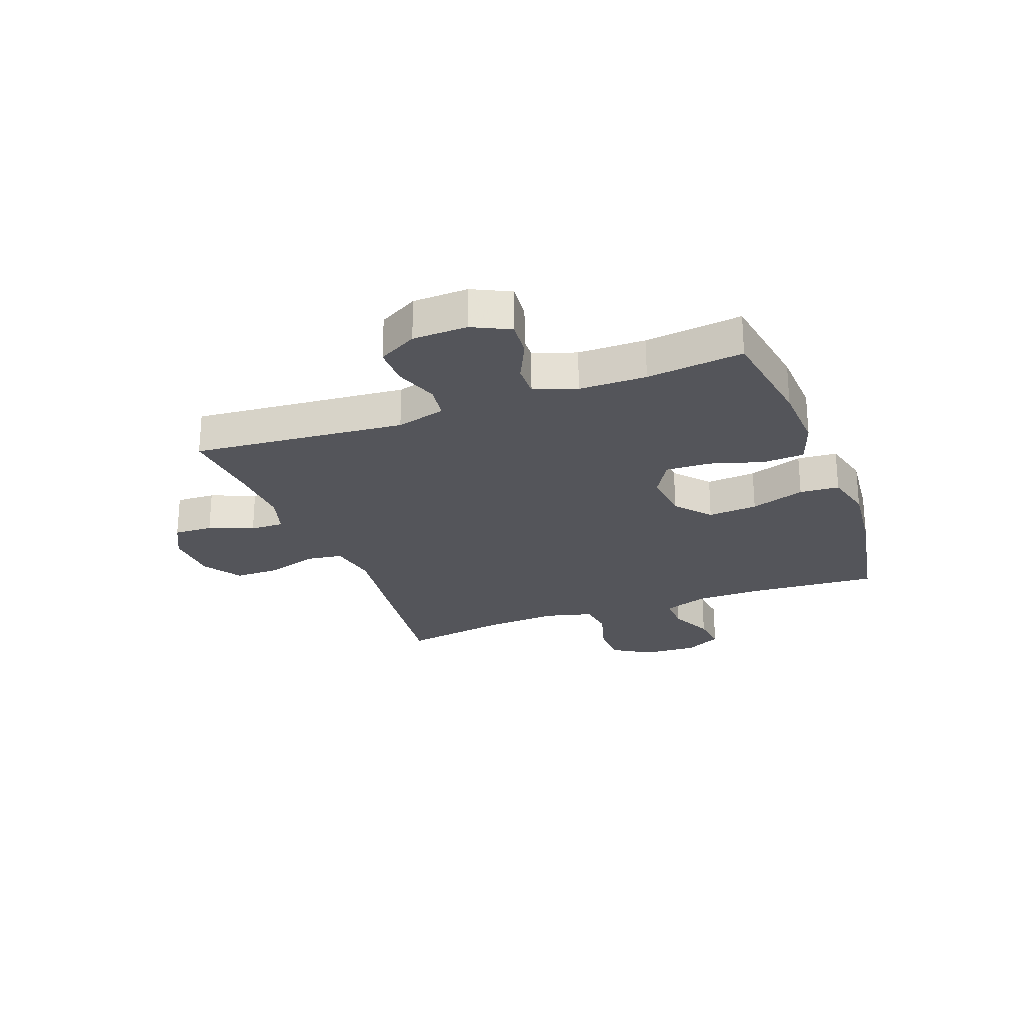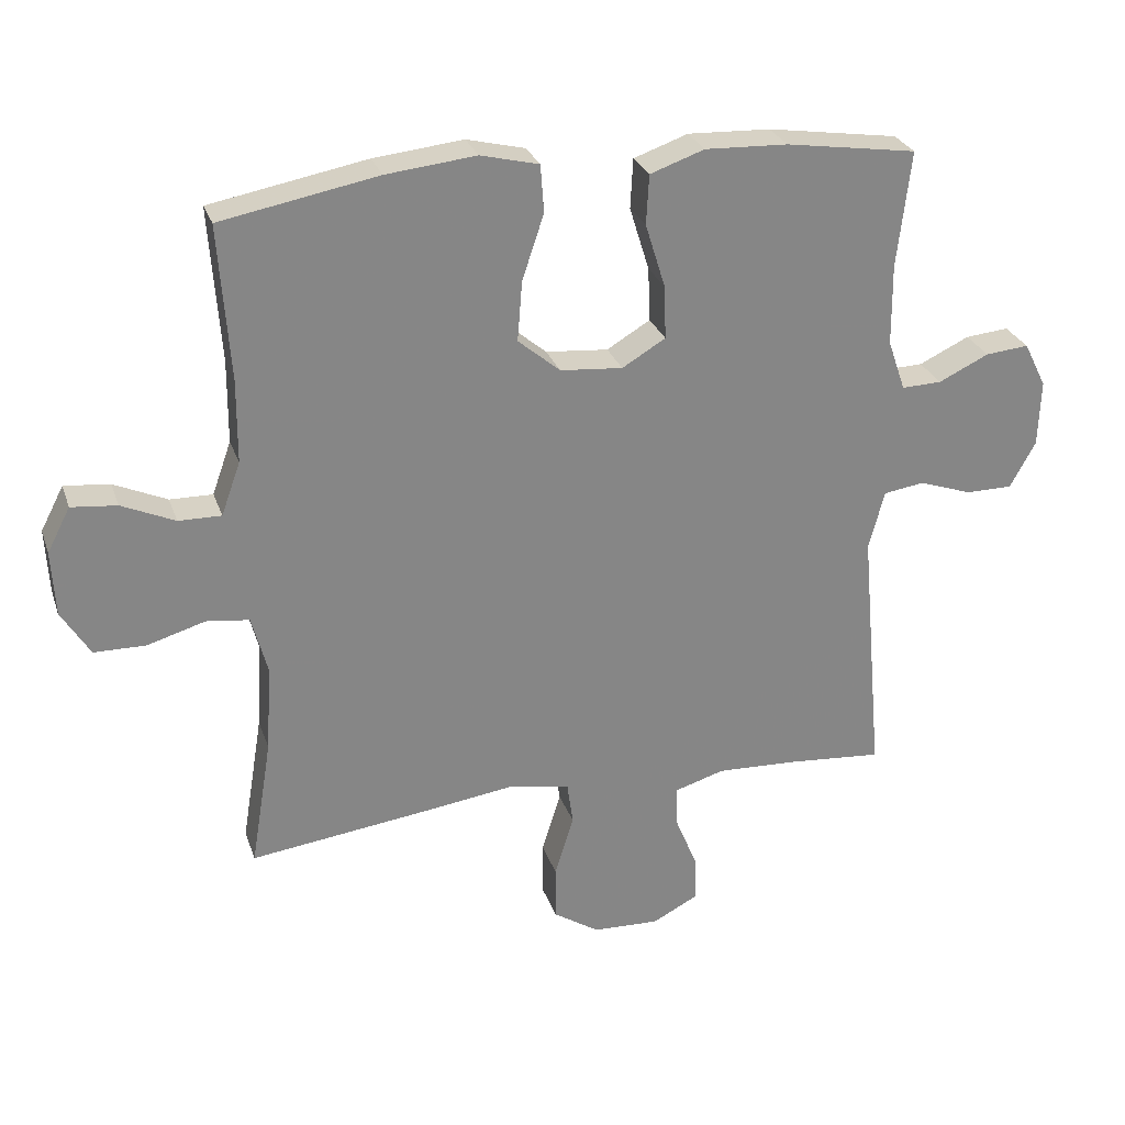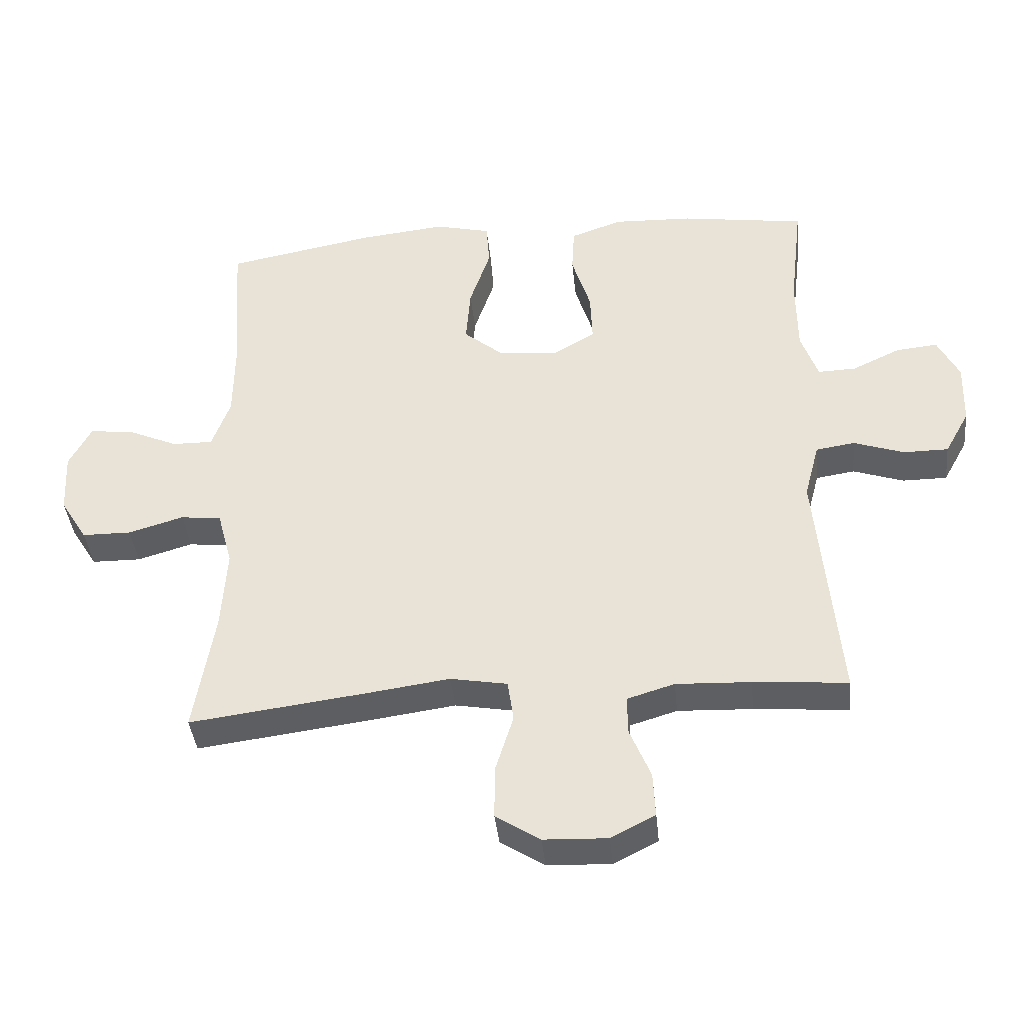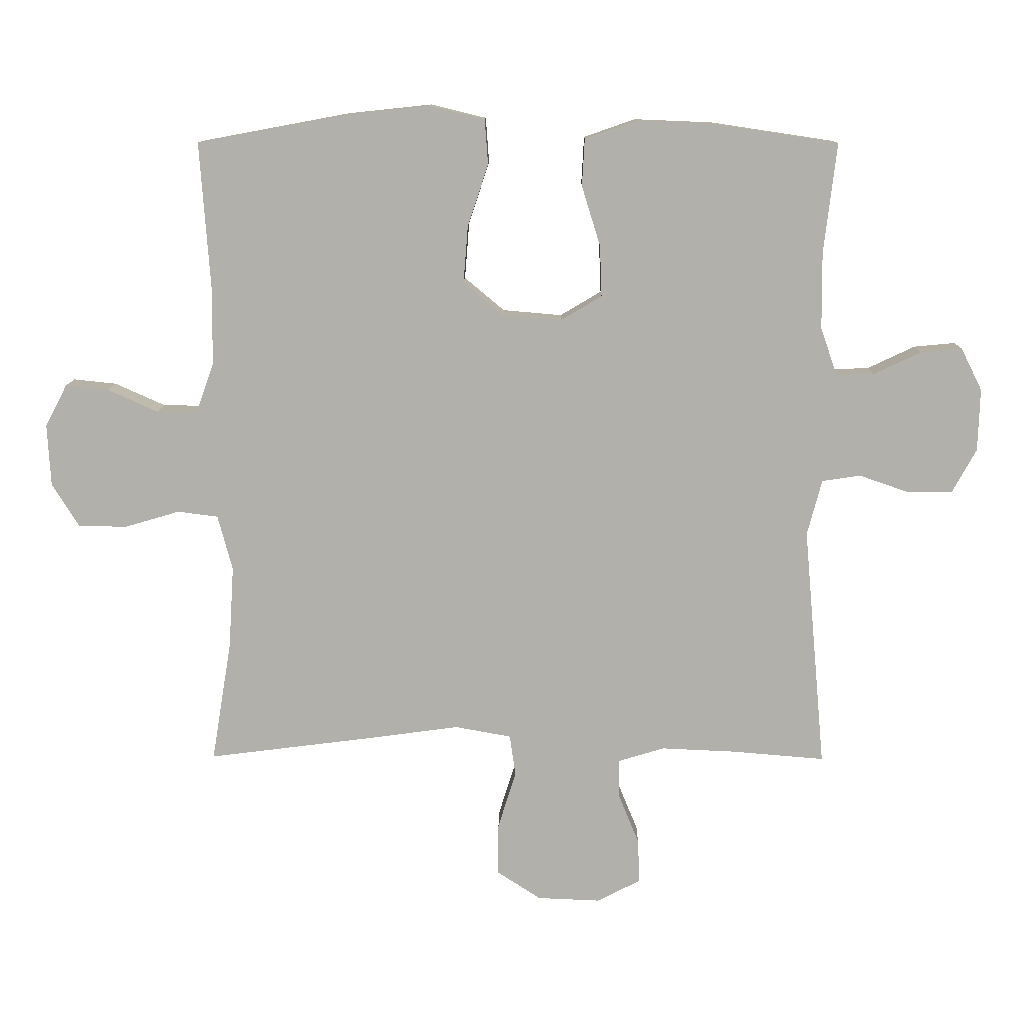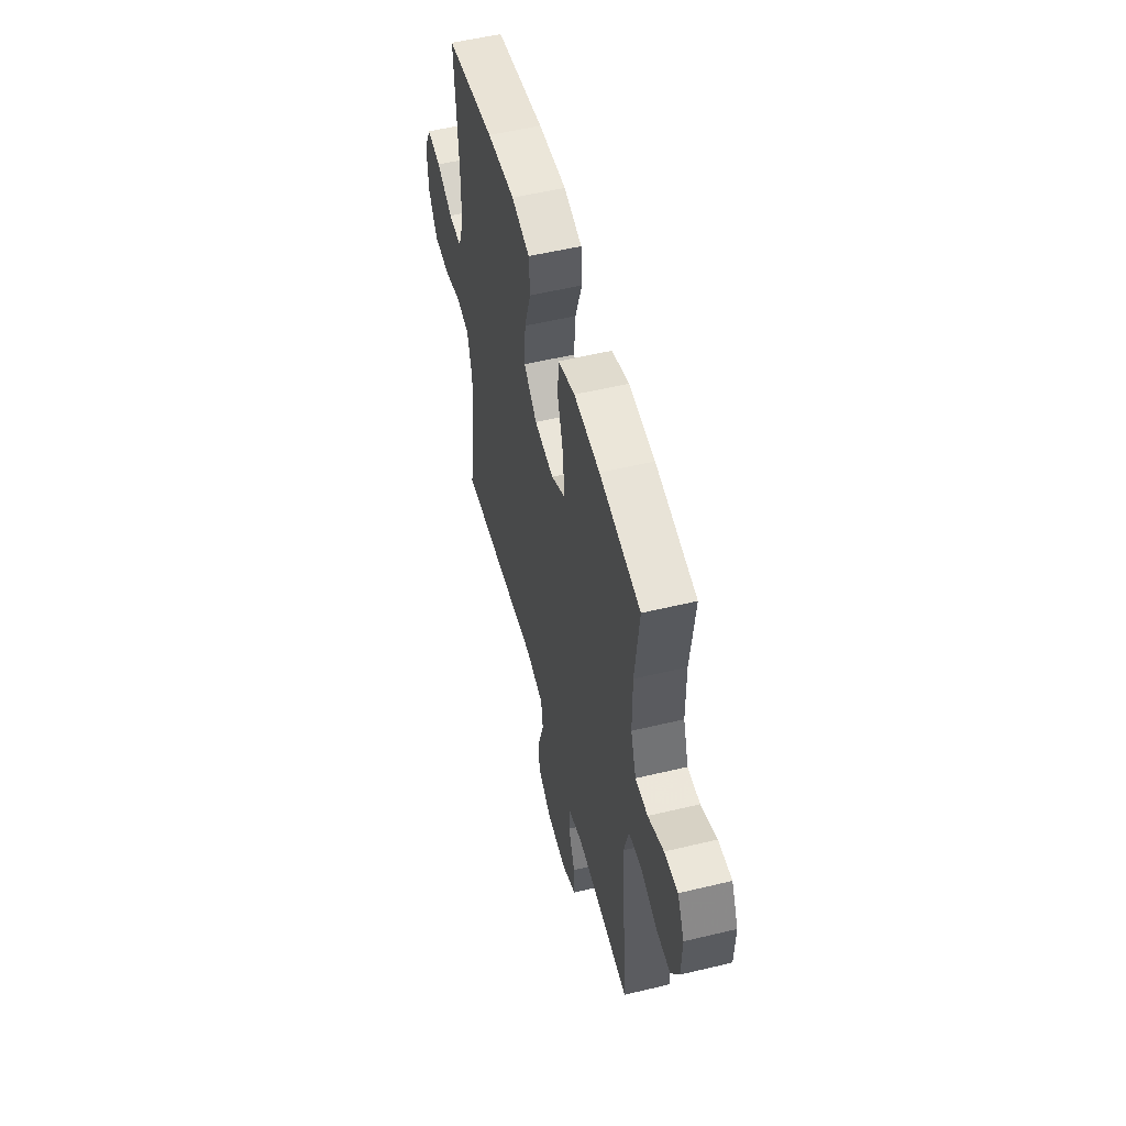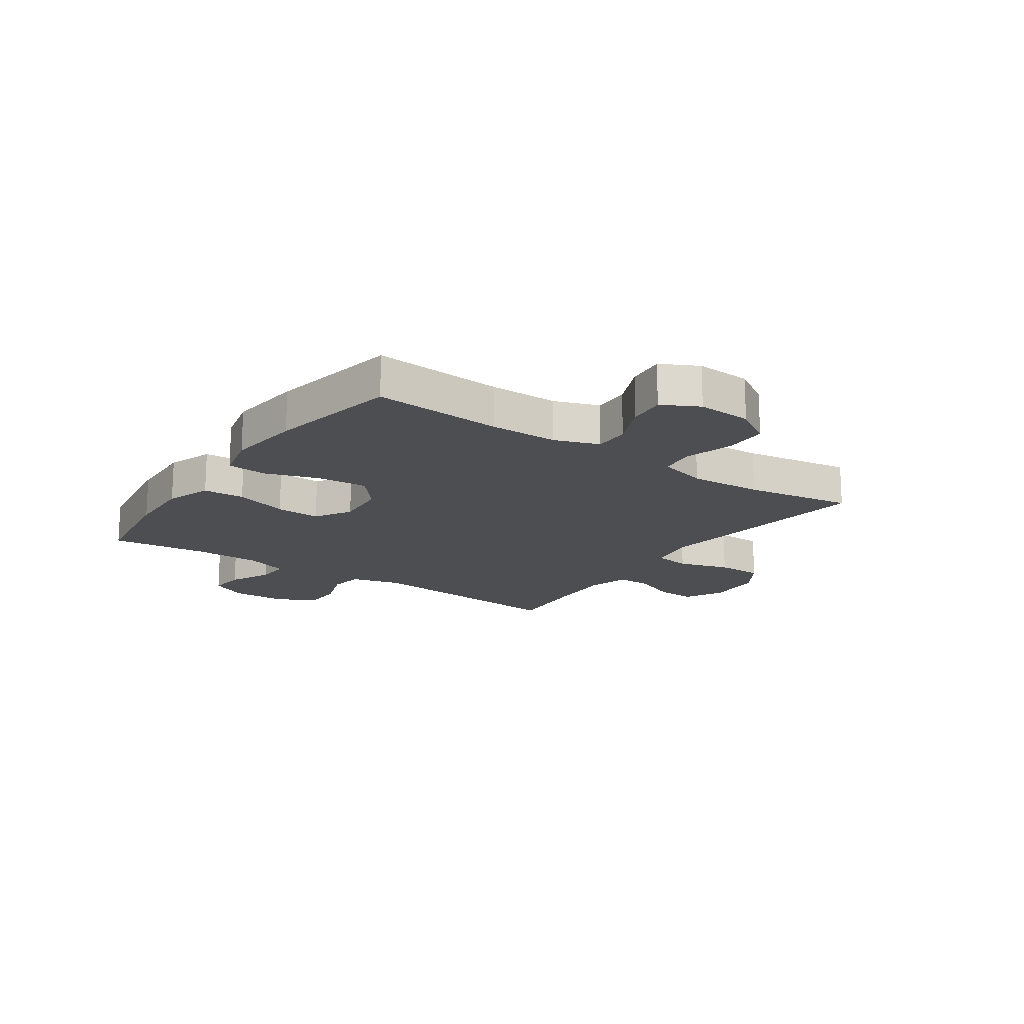
<metadata>
{"format":"obj","ext":"obj","renderer":"f3d","projection":"perspective","resolution":1024,"background":"white","views":[{"elev":-24.9,"azim":-69.3,"up":"+Y"},{"elev":27.6,"azim":163.0,"up":"+Z"},{"elev":-40.1,"azim":-174.1,"up":"+Z"},{"elev":11.3,"azim":-179.2,"up":"+Z"},{"elev":54.2,"azim":-104.3,"up":"+Z"},{"elev":-16.9,"azim":55.2,"up":"+Y"}]}
</metadata>
<code>
v 0.5 0.07 0.5
v 0.484 0.07 0.272
v 0.485 0.07 0.151
v 0.513 0.07 0.073
v 0.576 0.07 0.074
v 0.654 0.07 0.109
v 0.721 0.07 0.116
v 0.755 0.07 0.051
v 0.75 0.07 -0.045
v 0.708 0.07 -0.113
v 0.632 0.07 -0.114
v 0.547 0.07 -0.089
v 0.484 0.07 -0.097
v 0.461 0.07 -0.183
v 0.469 0.07 -0.311
v 0.5 0.07 -0.5
v 0.232 0.07 -0.466
v 0.1 0.07 -0.448
v 0.012 0.07 -0.464
v 0.003 0.07 -0.528
v 0.031 0.07 -0.618
v 0.031 0.07 -0.699
v -0.037 0.07 -0.743
v -0.135 0.07 -0.747
v -0.203 0.07 -0.712
v -0.2 0.07 -0.643
v -0.168 0.07 -0.565
v -0.167 0.07 -0.505
v -0.24 0.07 -0.483
v -0.355 0.07 -0.488
v -0.5 0.07 -0.5
v -0.466 0.07 -0.123
v -0.489 0.07 -0.036
v -0.549 0.07 -0.027
v -0.627 0.07 -0.054
v -0.696 0.07 -0.054
v -0.734 0.07 0.015
v -0.737 0.07 0.112
v -0.704 0.07 0.178
v -0.64 0.07 0.172
v -0.566 0.07 0.137
v -0.507 0.07 0.135
v -0.481 0.07 0.21
v -0.48 0.07 0.329
v -0.5 0.07 0.5
v -0.307 0.07 0.529
v -0.185 0.07 0.534
v -0.105 0.07 0.506
v -0.101 0.07 0.433
v -0.13 0.07 0.339
v -0.133 0.07 0.26
v -0.069 0.07 0.222
v 0.023 0.07 0.23
v 0.085 0.07 0.282
v 0.078 0.07 0.37
v 0.046 0.07 0.466
v 0.051 0.07 0.536
v 0.137 0.07 0.557
v 0.269 0.07 0.543
v 0.5 0 0.5
v 0.484 0 0.272
v 0.485 0 0.151
v 0.513 0 0.073
v 0.576 0 0.074
v 0.654 0 0.109
v 0.721 0 0.116
v 0.755 0 0.051
v 0.75 0 -0.045
v 0.708 0 -0.113
v 0.632 0 -0.114
v 0.547 0 -0.089
v 0.484 0 -0.097
v 0.461 0 -0.183
v 0.469 0 -0.311
v 0.5 0 -0.5
v 0.232 0 -0.466
v 0.1 0 -0.448
v 0.012 0 -0.464
v 0.003 0 -0.528
v 0.031 0 -0.618
v 0.031 0 -0.699
v -0.037 0 -0.743
v -0.135 0 -0.747
v -0.203 0 -0.712
v -0.2 0 -0.643
v -0.168 0 -0.565
v -0.167 0 -0.505
v -0.24 0 -0.483
v -0.355 0 -0.488
v -0.5 0 -0.5
v -0.466 0 -0.123
v -0.489 0 -0.036
v -0.549 0 -0.027
v -0.627 0 -0.054
v -0.696 0 -0.054
v -0.734 0 0.015
v -0.737 0 0.112
v -0.704 0 0.178
v -0.64 0 0.172
v -0.566 0 0.137
v -0.507 0 0.135
v -0.481 0 0.21
v -0.48 0 0.329
v -0.5 0 0.5
v -0.307 0 0.529
v -0.185 0 0.534
v -0.105 0 0.506
v -0.101 0 0.433
v -0.13 0 0.339
v -0.133 0 0.26
v -0.069 0 0.222
v 0.023 0 0.23
v 0.085 0 0.282
v 0.078 0 0.37
v 0.046 0 0.466
v 0.051 0 0.536
v 0.137 0 0.557
v 0.269 0 0.543
f 59 1 2
f 58 59 2
f 57 58 2
f 56 57 2
f 55 56 2
f 54 55 2 3
f 53 54 3 4
f 52 53 4
f 48 49 50
f 47 48 50
f 46 47 50
f 45 46 50
f 44 45 50
f 43 44 50 51
f 42 43 51 52
f 39 40 41
f 38 39 41
f 37 38 41
f 36 37 41
f 35 36 41
f 34 35 41
f 33 34 41 42
f 42 52 4
f 33 42 4
f 32 33 4
f 25 26 27
f 24 25 27
f 23 24 27
f 22 23 27
f 21 22 27
f 20 21 27
f 19 20 27 28
f 15 16 17 18
f 14 15 18 19
f 19 28 29
f 14 19 29
f 13 14 29
f 10 11 12
f 9 10 12
f 8 9 12
f 7 8 12
f 6 7 12
f 5 6 12
f 32 4 5
f 31 32 5
f 30 31 5
f 13 29 30 5
f 5 12 13
f 61 60 118
f 61 118 117
f 61 117 116
f 61 116 115
f 61 115 114
f 62 61 114 113
f 63 62 113 112
f 63 112 111
f 109 108 107
f 109 107 106
f 109 106 105
f 109 105 104
f 109 104 103
f 110 109 103 102
f 111 110 102 101
f 100 99 98
f 100 98 97
f 100 97 96
f 100 96 95
f 100 95 94
f 100 94 93
f 101 100 93 92
f 63 111 101
f 63 101 92
f 63 92 91
f 86 85 84
f 86 84 83
f 86 83 82
f 86 82 81
f 86 81 80
f 86 80 79
f 87 86 79 78
f 77 76 75 74
f 78 77 74 73
f 88 87 78
f 88 78 73
f 88 73 72
f 71 70 69
f 71 69 68
f 71 68 67
f 71 67 66
f 71 66 65
f 71 65 64
f 64 63 91
f 64 91 90
f 64 90 89
f 64 89 88 72
f 72 71 64
f 1 60 61 2
f 2 61 62 3
f 3 62 63 4
f 4 63 64 5
f 5 64 65 6
f 6 65 66 7
f 7 66 67 8
f 8 67 68 9
f 9 68 69 10
f 10 69 70 11
f 11 70 71 12
f 12 71 72 13
f 13 72 73 14
f 14 73 74 15
f 15 74 75 16
f 16 75 76 17
f 17 76 77 18
f 18 77 78 19
f 19 78 79 20
f 20 79 80 21
f 21 80 81 22
f 22 81 82 23
f 23 82 83 24
f 24 83 84 25
f 25 84 85 26
f 26 85 86 27
f 27 86 87 28
f 28 87 88 29
f 29 88 89 30
f 30 89 90 31
f 31 90 91 32
f 32 91 92 33
f 33 92 93 34
f 34 93 94 35
f 35 94 95 36
f 36 95 96 37
f 37 96 97 38
f 38 97 98 39
f 39 98 99 40
f 40 99 100 41
f 41 100 101 42
f 42 101 102 43
f 43 102 103 44
f 44 103 104 45
f 45 104 105 46
f 46 105 106 47
f 47 106 107 48
f 48 107 108 49
f 49 108 109 50
f 50 109 110 51
f 51 110 111 52
f 52 111 112 53
f 53 112 113 54
f 54 113 114 55
f 55 114 115 56
f 56 115 116 57
f 57 116 117 58
f 58 117 118 59
f 59 118 60 1

</code>
